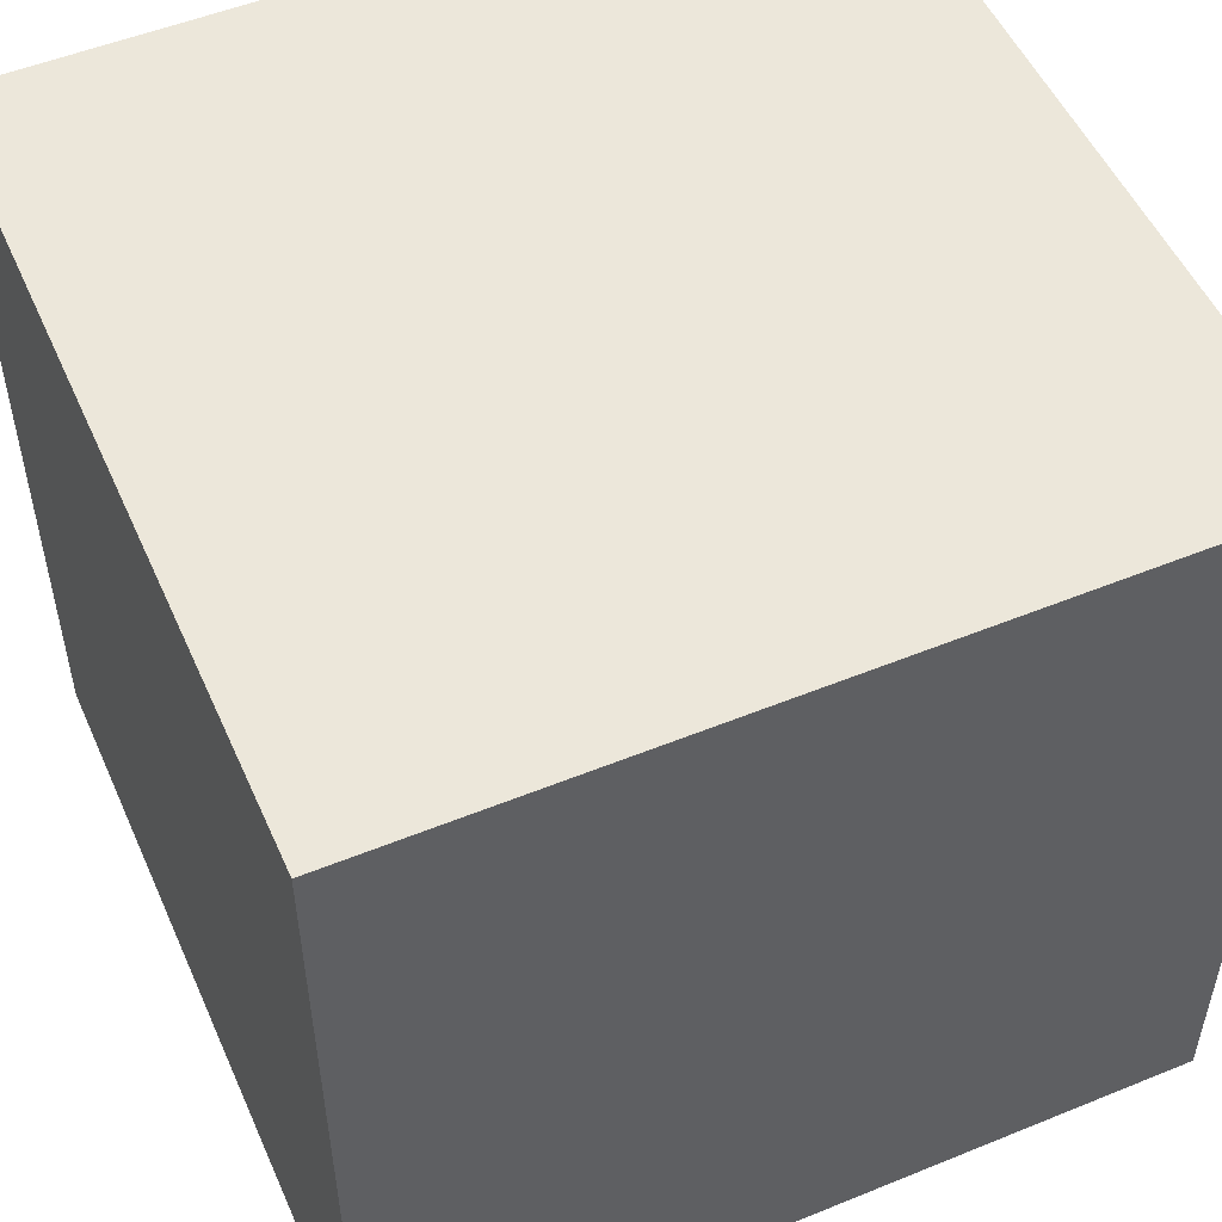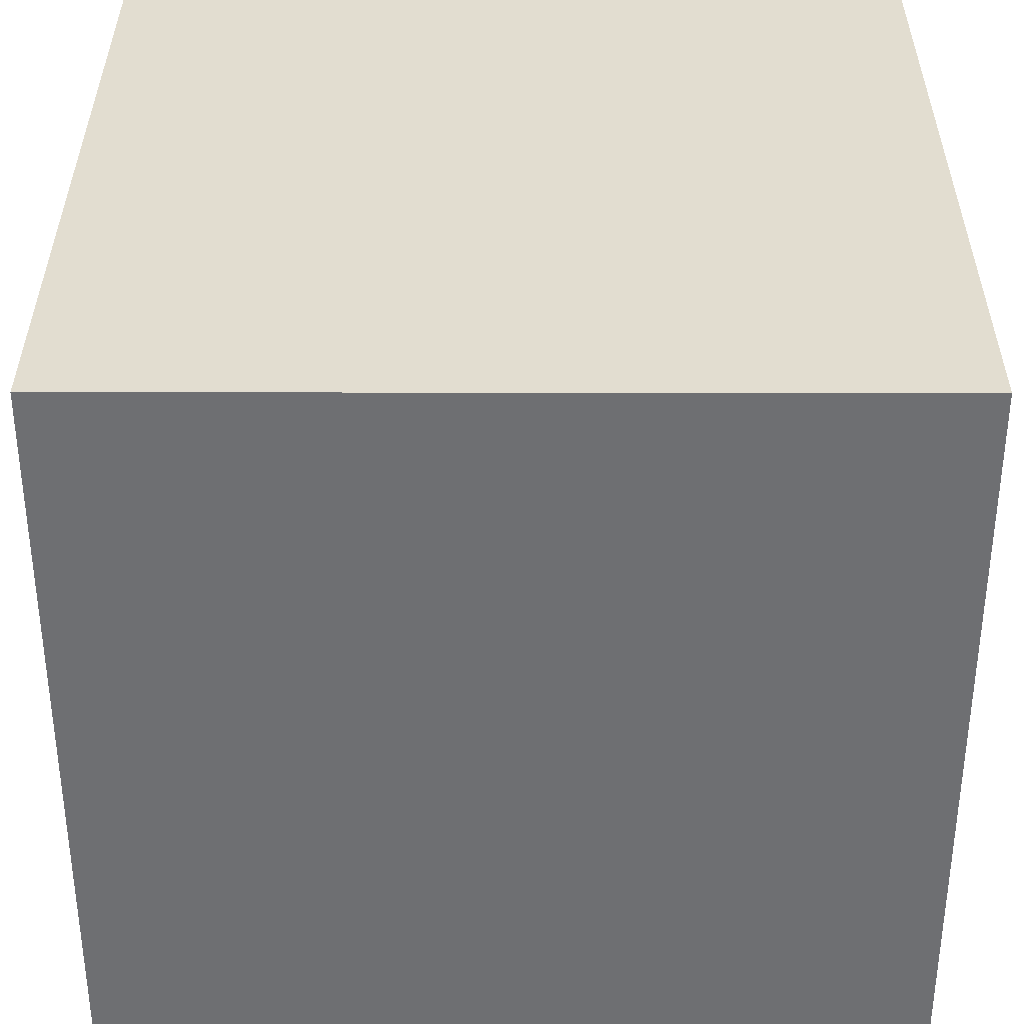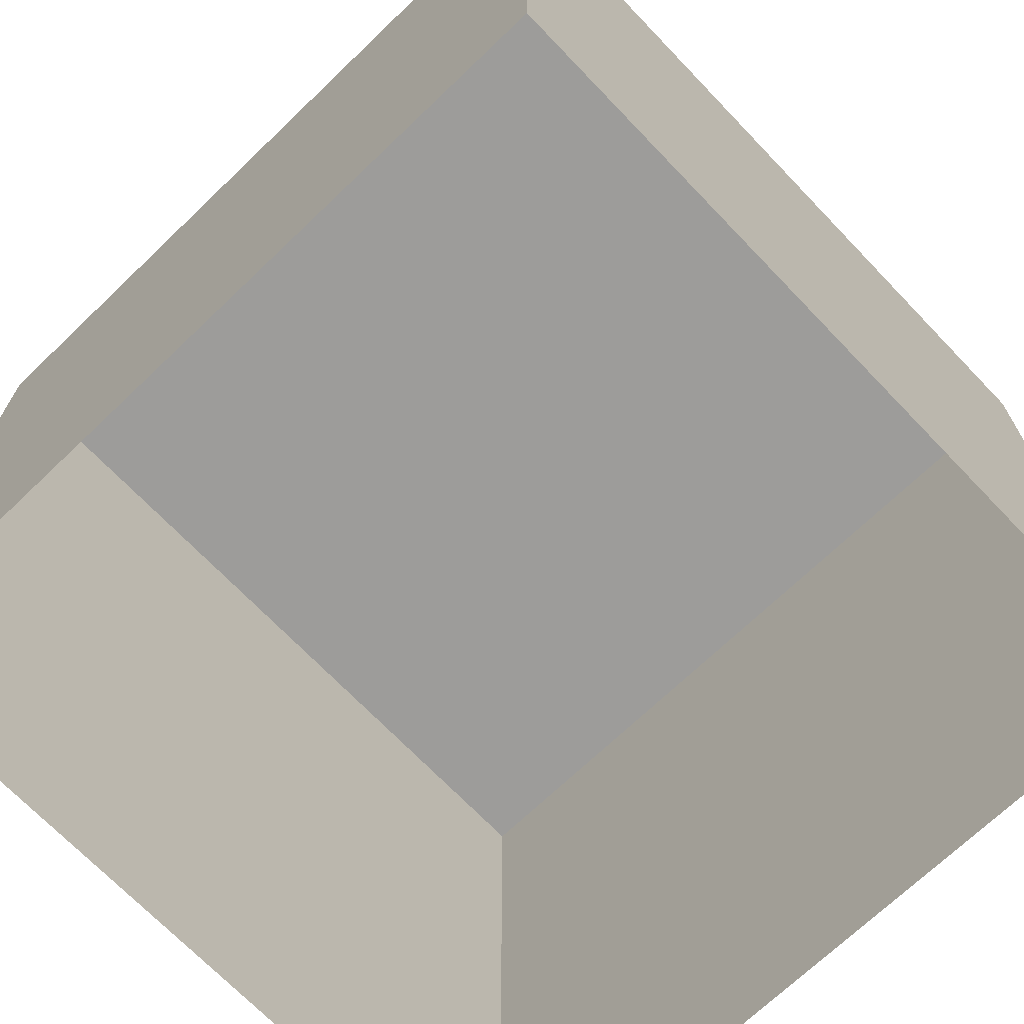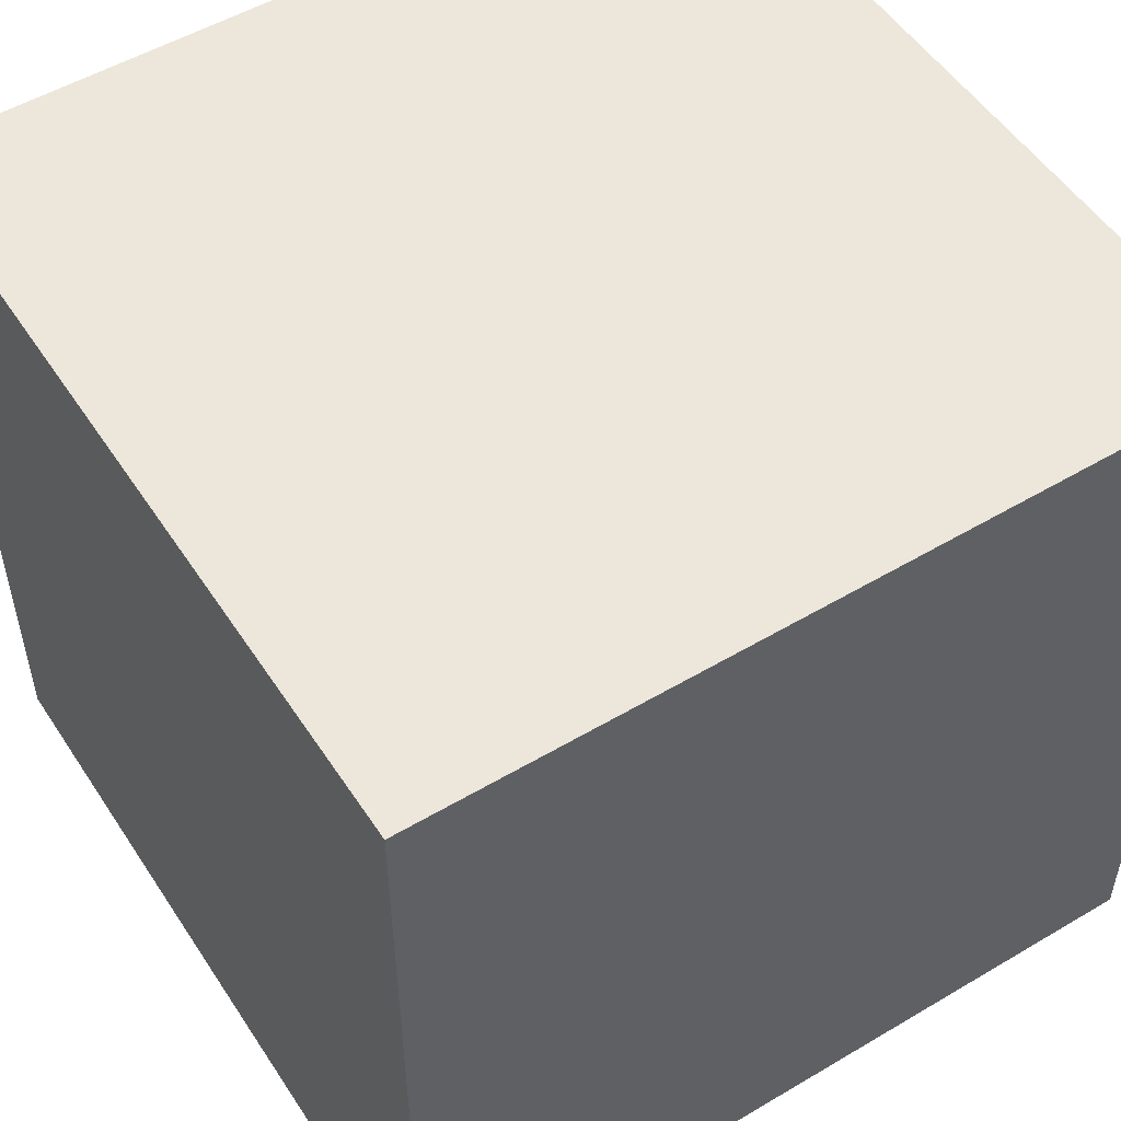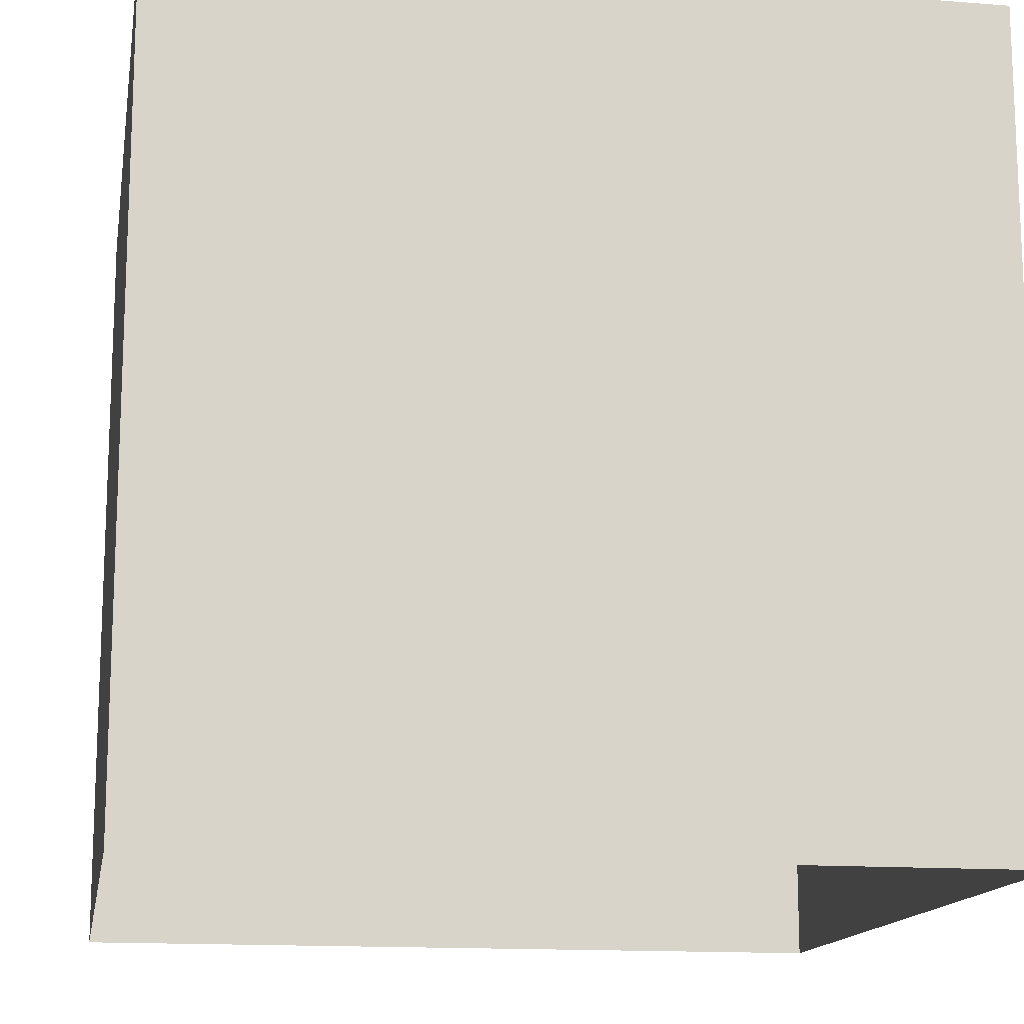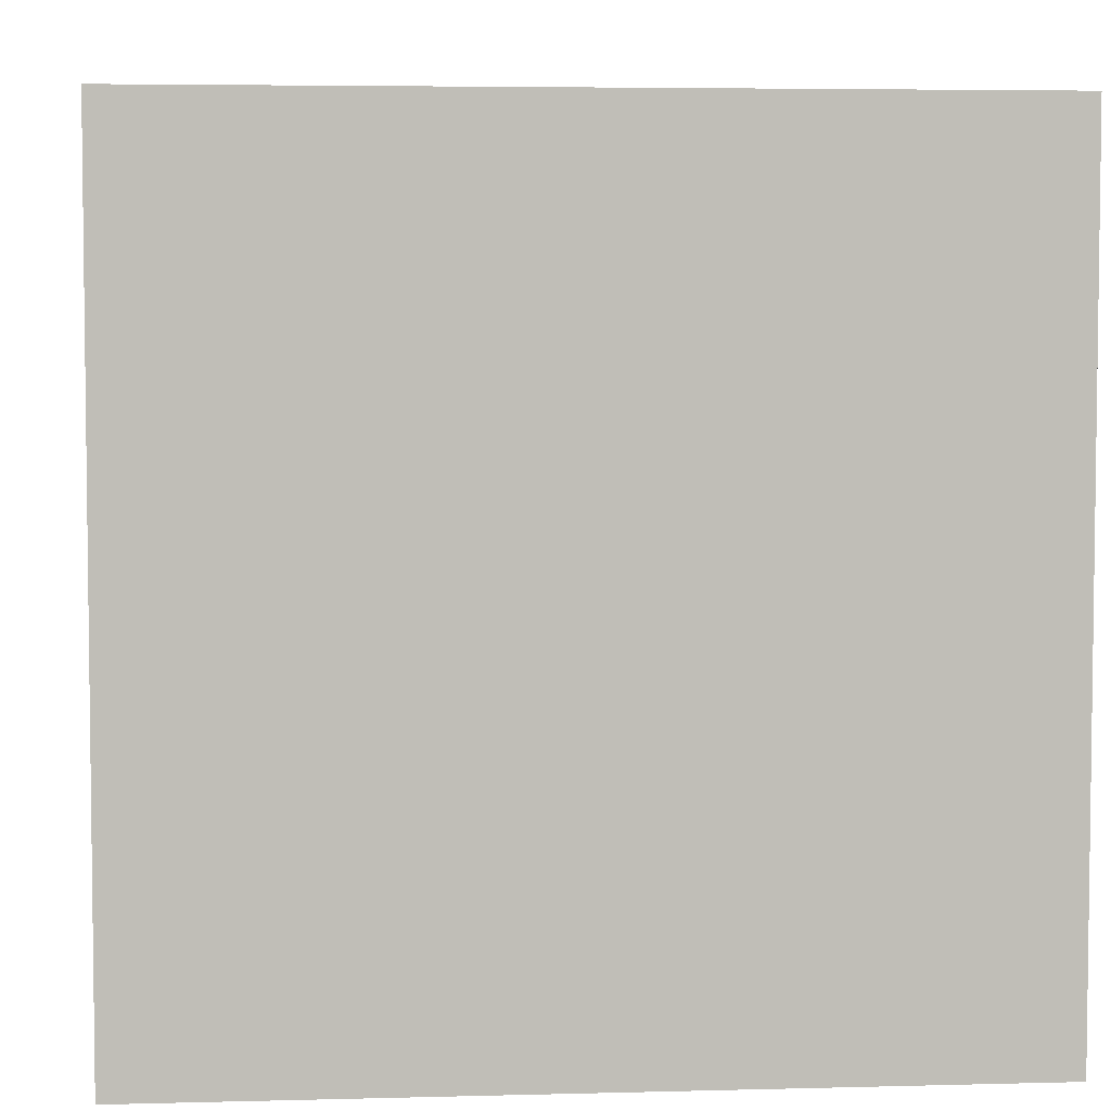
<metadata>
{"format":"obj","ext":"obj","renderer":"f3d","projection":"perspective","resolution":1024,"background":"white","views":[{"elev":52.3,"azim":-113.7,"up":"+Z"},{"elev":35.3,"azim":-89.9,"up":"+Z"},{"elev":-70.2,"azim":133.8,"up":"+Y"},{"elev":52.5,"azim":-122.5,"up":"+Z"},{"elev":-14.5,"azim":-99.6,"up":"+Y"},{"elev":4.8,"azim":-4.9,"up":"+Y"}]}
</metadata>
<code>
o Cube
v 1 -1 -1
v 1 -1 1
v -1 -1 1
v -1 -1 -1
v 1 1 -1
v 1 1 1
v -1 1 1
v -1 1 -1
f 5 6 7 8
f 1 2 6 5
f 2 3 7 6
f 3 4 8 7
f 5 8 4 1

</code>
